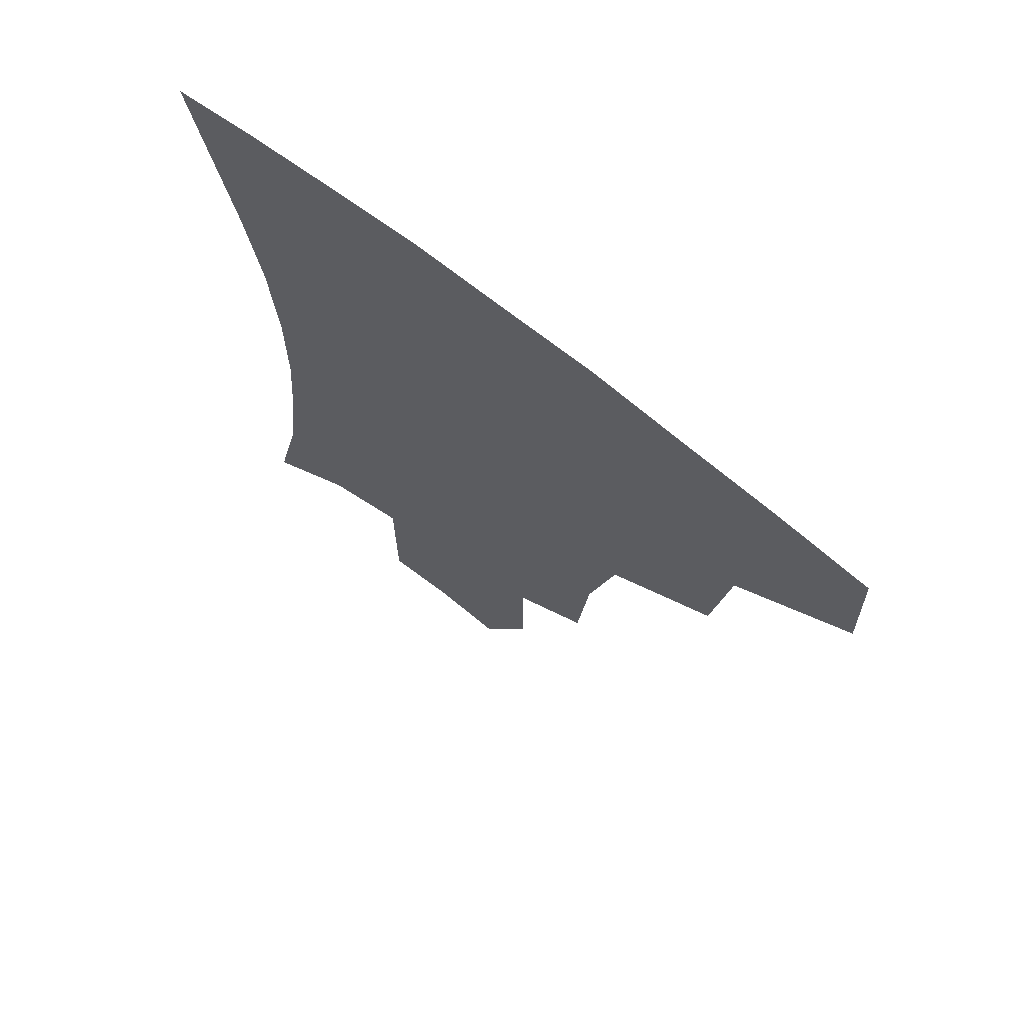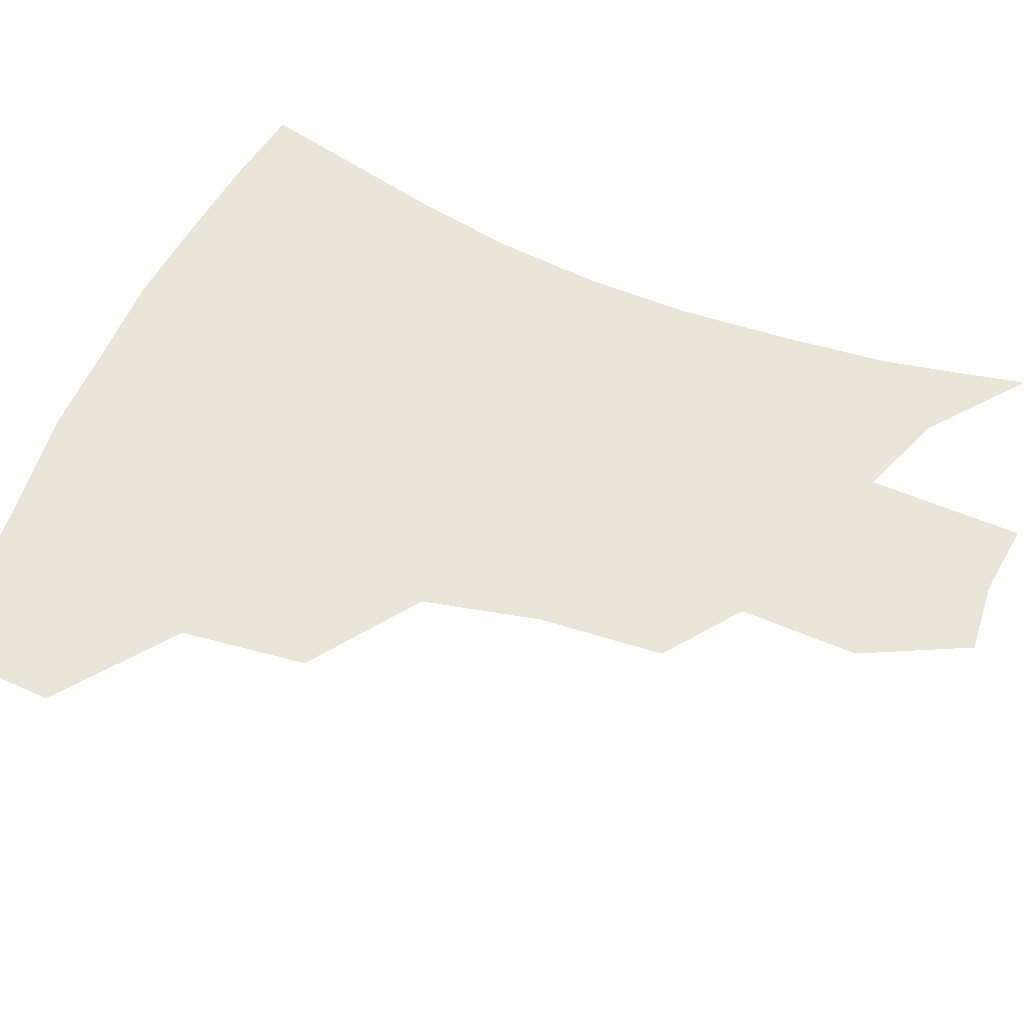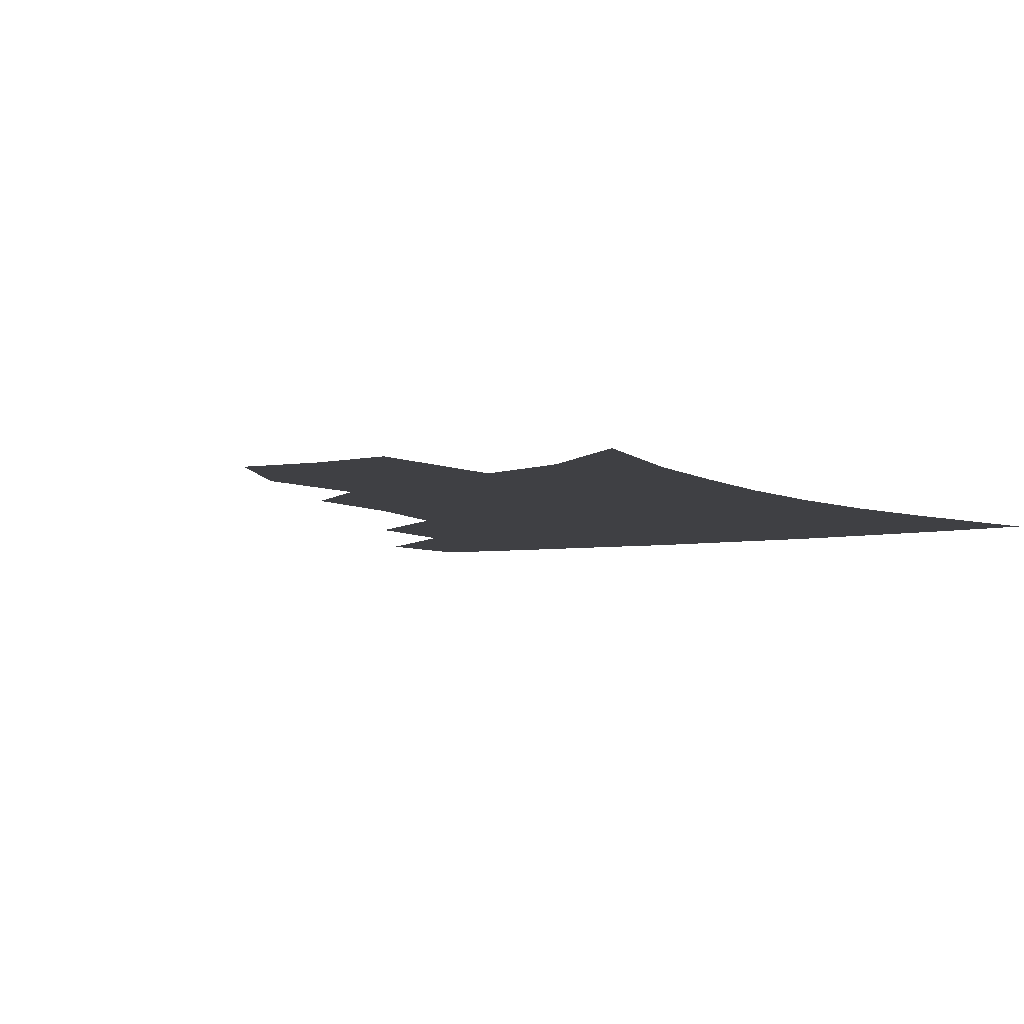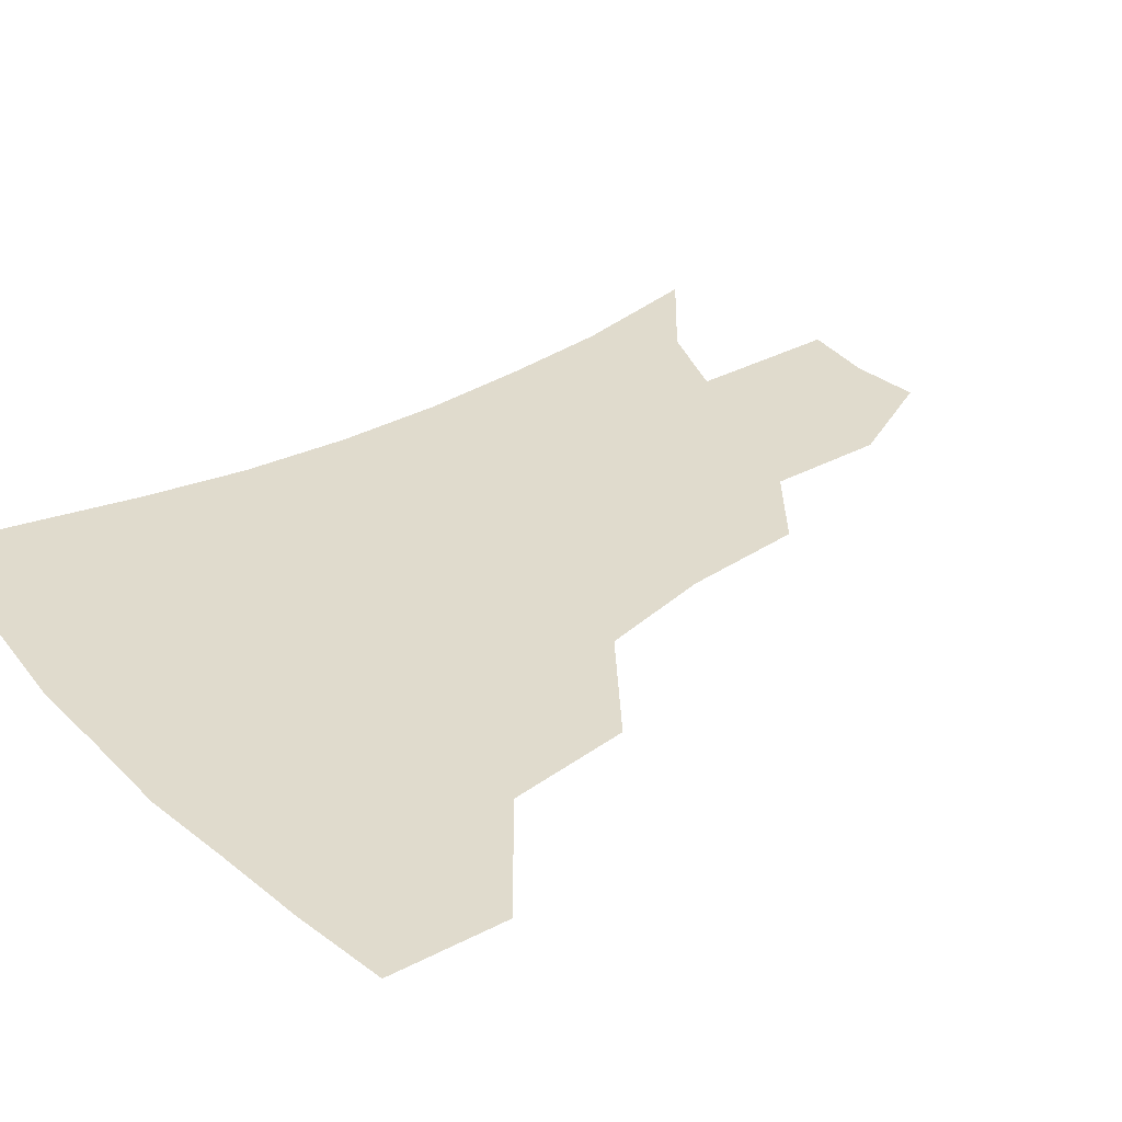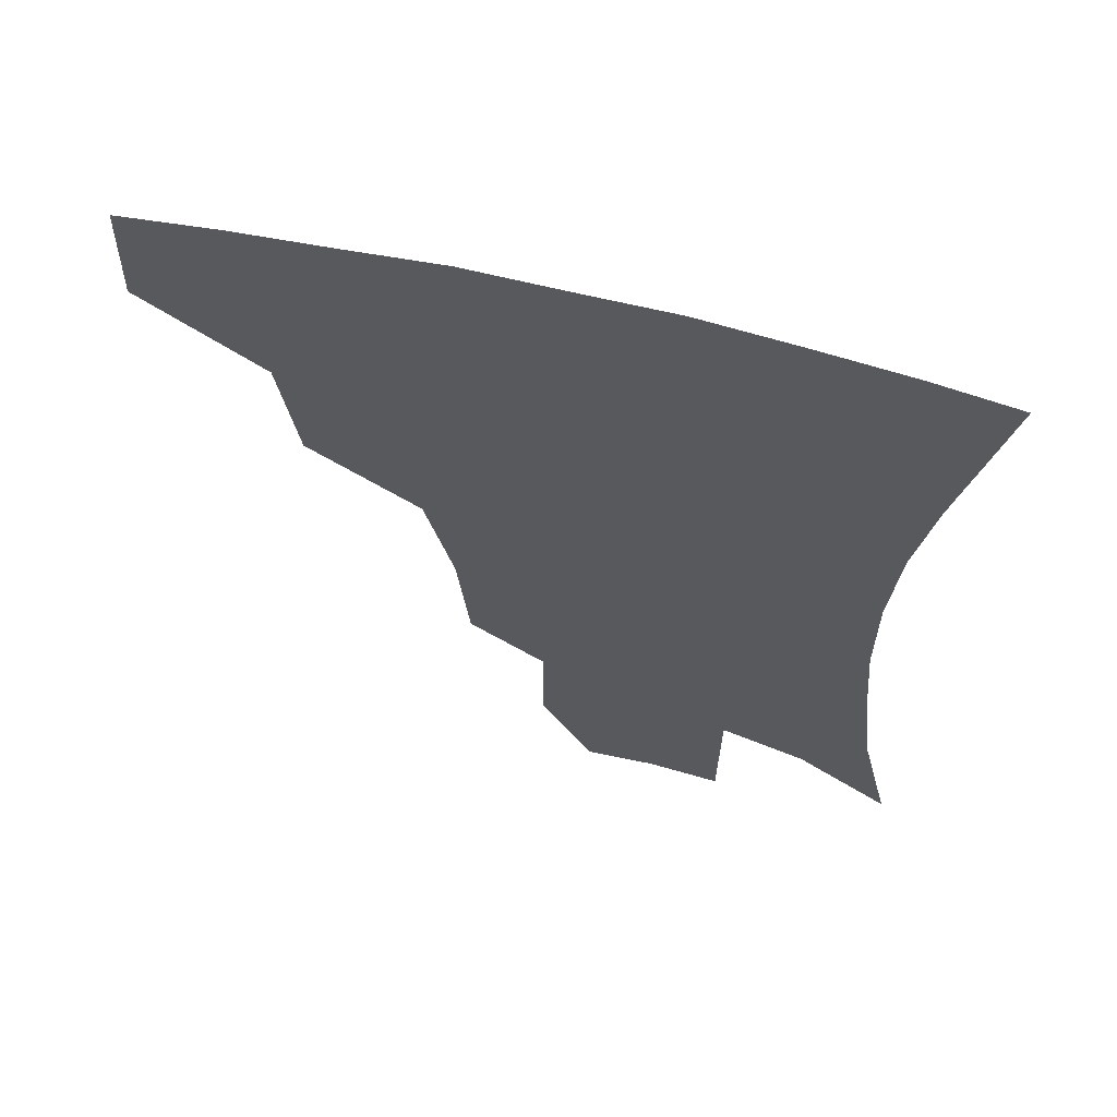
<metadata>
{"format":"obj","ext":"obj","renderer":"f3d","projection":"perspective","resolution":1024,"background":"white","views":[{"elev":69.8,"azim":-141.6,"up":"+Y"},{"elev":57.7,"azim":-66.6,"up":"+Z"},{"elev":-5.1,"azim":32.1,"up":"+Z"},{"elev":33.3,"azim":-127.0,"up":"+Z"},{"elev":64.2,"azim":14.1,"up":"+Y"}]}
</metadata>
<code>
v 454.4 379.5 0
v 455.6 415.3 0
v 495.7 314.1 0
v 490.4 352.7 0
v 489.6 389.7 0
v 485.4 419.6 0
v 541.2 216.9 0
v 537.6 255.1 0
v 529.1 290.8 0
v 525 334.7 0
v 522.1 365.7 0
v 518.4 393.5 0
v 515 422.4 0
v 564.4 163.5 0
v 564.7 199.8 0
v 561.6 240.8 0
v 557.1 271.1 0
v 552.8 307.7 0
v 550.4 340.3 0
v 549.6 370.4 0
v 546.8 396.4 0
v 543.6 425.6 0
v 580.7 131.2 0
v 585.5 178.4 0
v 584 217.4 0
v 581.2 248.6 0
v 578.2 281.8 0
v 576.4 315.6 0
v 575.5 343.9 0
v 575.3 371.5 0
v 574.7 397.5 0
v 573.1 425.5 0
v 602.4 133.3 0
v 605.1 182.3 0
v 603 218.4 0
v 600.8 253.1 0
v 599.2 285.8 0
v 598.9 317.5 0
v 599.9 345.4 0
v 601.2 372.1 0
v 602.4 397.5 0
v 601.2 425.8 0
v 624.9 130.9 0
v 625.1 178.1 0
v 622.4 218.2 0
v 620.5 252.9 0
v 620 283.8 0
v 620.8 313.9 0
v 623 344.4 0
v 626 371.1 0
v 628.9 396.4 0
v 630.7 423 0
v 651.6 168.8 0
v 643.7 211.4 0
v 641.5 244.1 0
v 640.3 277.1 0
v 641.4 309.1 0
v 644.9 338.2 0
v 649.6 366.6 0
v 654.9 394 0
v 658.9 419.8 0
v 681.1 145.6 0
v 671.4 189.1 0
v 667.3 222.7 0
v 664.4 257.1 0
v 664.2 290.8 0
v 666.7 324.2 0
v 672.2 356.5 0
v 679.2 388.8 0
v 684.9 415.5 0
f 4 5 1
f 1 5 2
f 5 6 2
f 9 10 3
f 3 10 4
f 10 11 4
f 4 11 5
f 11 12 5
f 5 12 6
f 12 13 6
f 15 16 7
f 7 16 8
f 16 17 8
f 8 17 9
f 17 18 9
f 9 18 10
f 18 19 10
f 10 19 11
f 19 20 11
f 11 20 12
f 20 21 12
f 12 21 13
f 21 22 13
f 23 24 14
f 14 24 15
f 24 25 15
f 15 25 16
f 25 26 16
f 16 26 17
f 26 27 17
f 17 27 18
f 27 28 18
f 18 28 19
f 28 29 19
f 19 29 20
f 29 30 20
f 20 30 21
f 30 31 21
f 21 31 22
f 31 32 22
f 23 33 24
f 33 34 24
f 24 34 25
f 34 35 25
f 25 35 26
f 35 36 26
f 26 36 27
f 36 37 27
f 27 37 28
f 37 38 28
f 28 38 29
f 38 39 29
f 29 39 30
f 39 40 30
f 30 40 31
f 40 41 31
f 31 41 32
f 41 42 32
f 33 43 34
f 43 44 34
f 34 44 35
f 44 45 35
f 35 45 36
f 45 46 36
f 36 46 37
f 46 47 37
f 37 47 38
f 47 48 38
f 38 48 39
f 48 49 39
f 39 49 40
f 49 50 40
f 40 50 41
f 50 51 41
f 41 51 42
f 51 52 42
f 44 53 45
f 53 54 45
f 45 54 46
f 54 55 46
f 46 55 47
f 55 56 47
f 47 56 48
f 56 57 48
f 48 57 49
f 57 58 49
f 49 58 50
f 58 59 50
f 50 59 51
f 59 60 51
f 51 60 52
f 60 61 52
f 53 62 54
f 62 63 54
f 54 63 55
f 63 64 55
f 55 64 56
f 64 65 56
f 56 65 57
f 65 66 57
f 57 66 58
f 66 67 58
f 58 67 59
f 67 68 59
f 59 68 60
f 68 69 60
f 60 69 61
f 69 70 61

</code>
